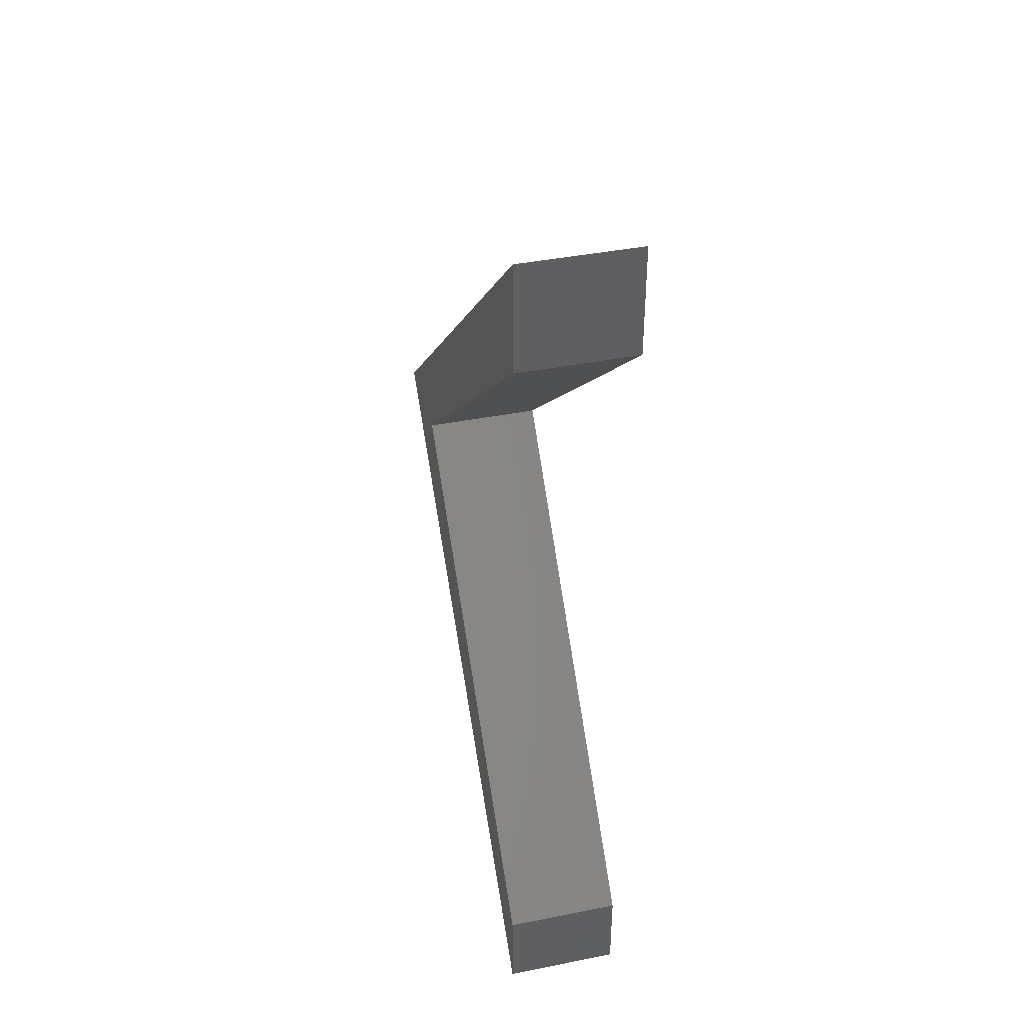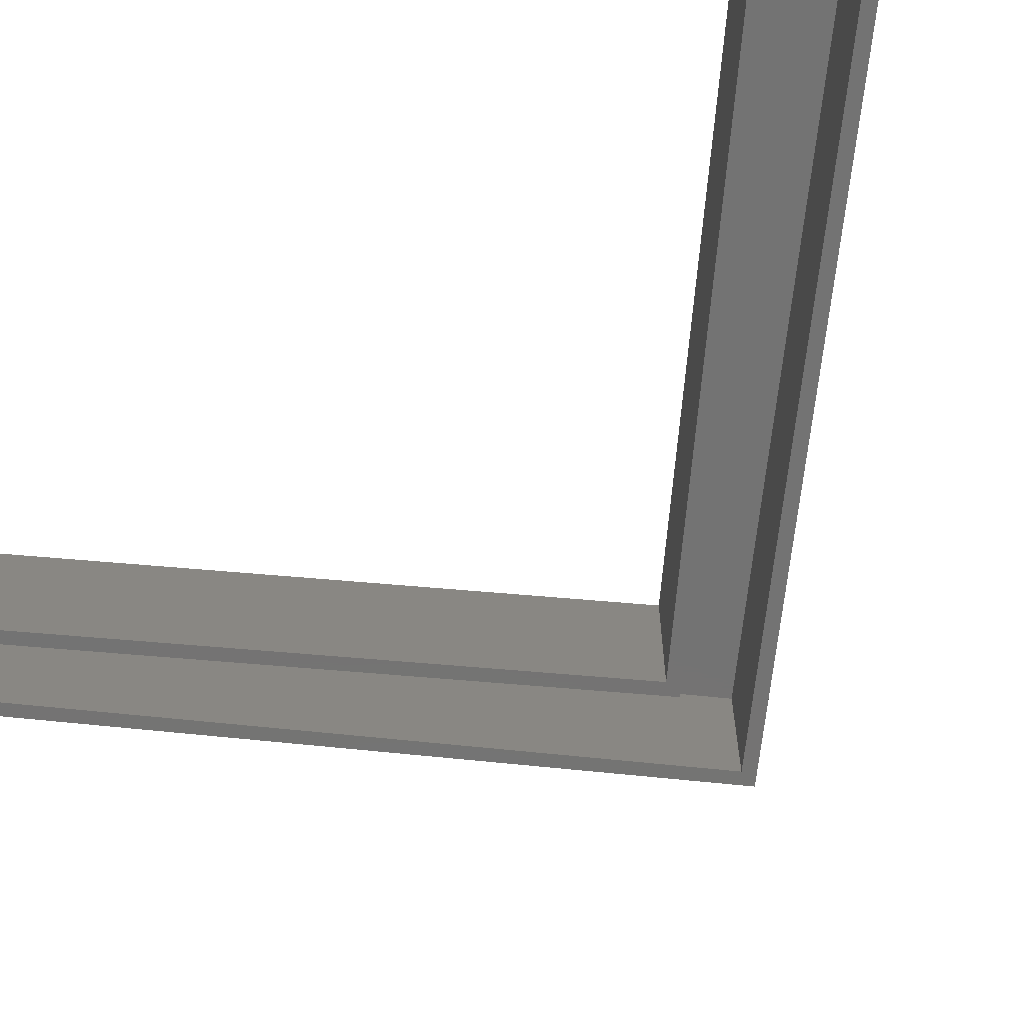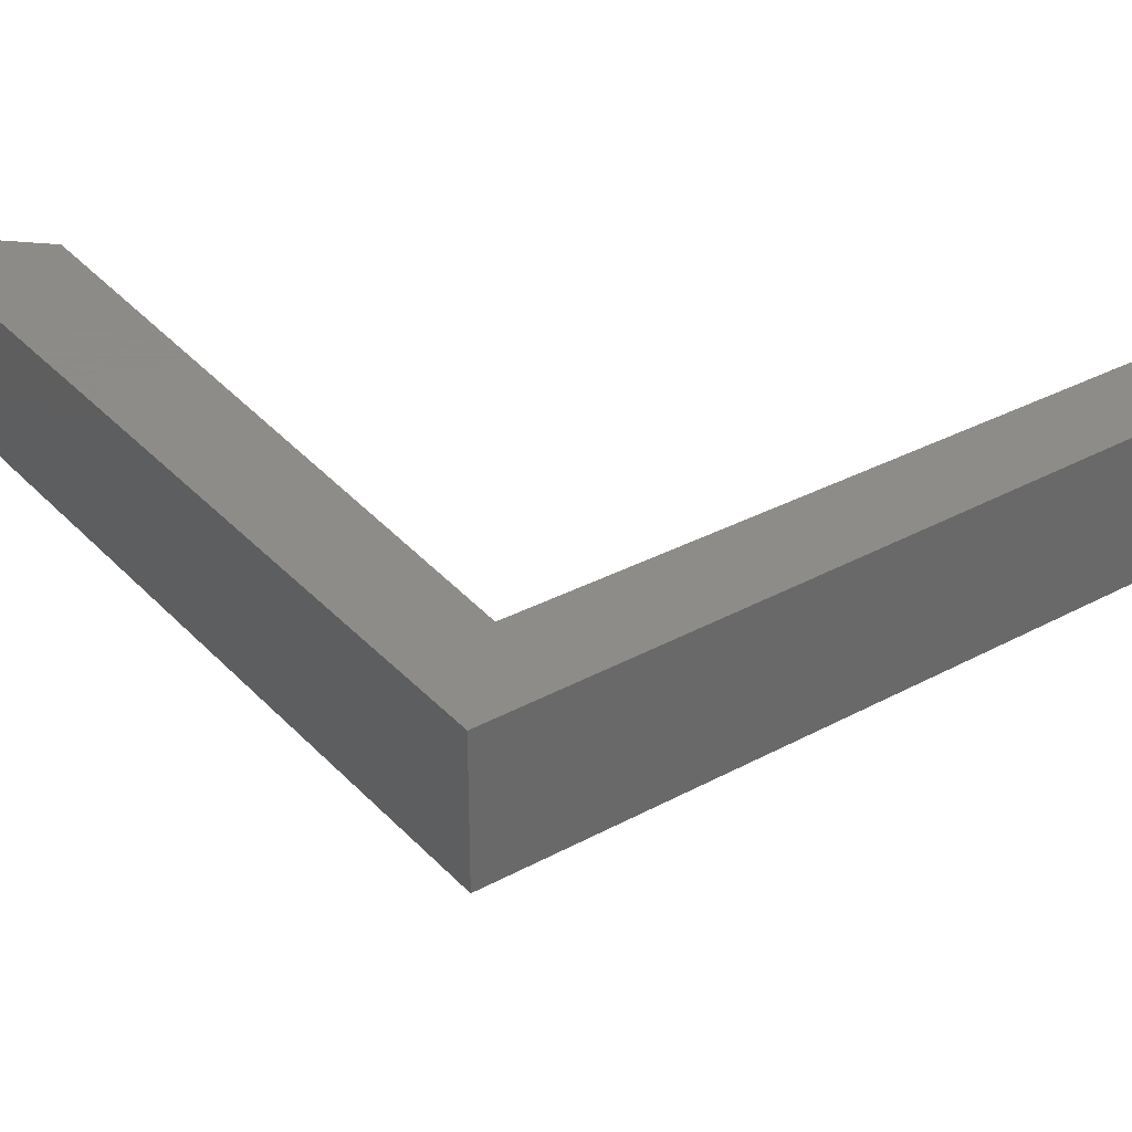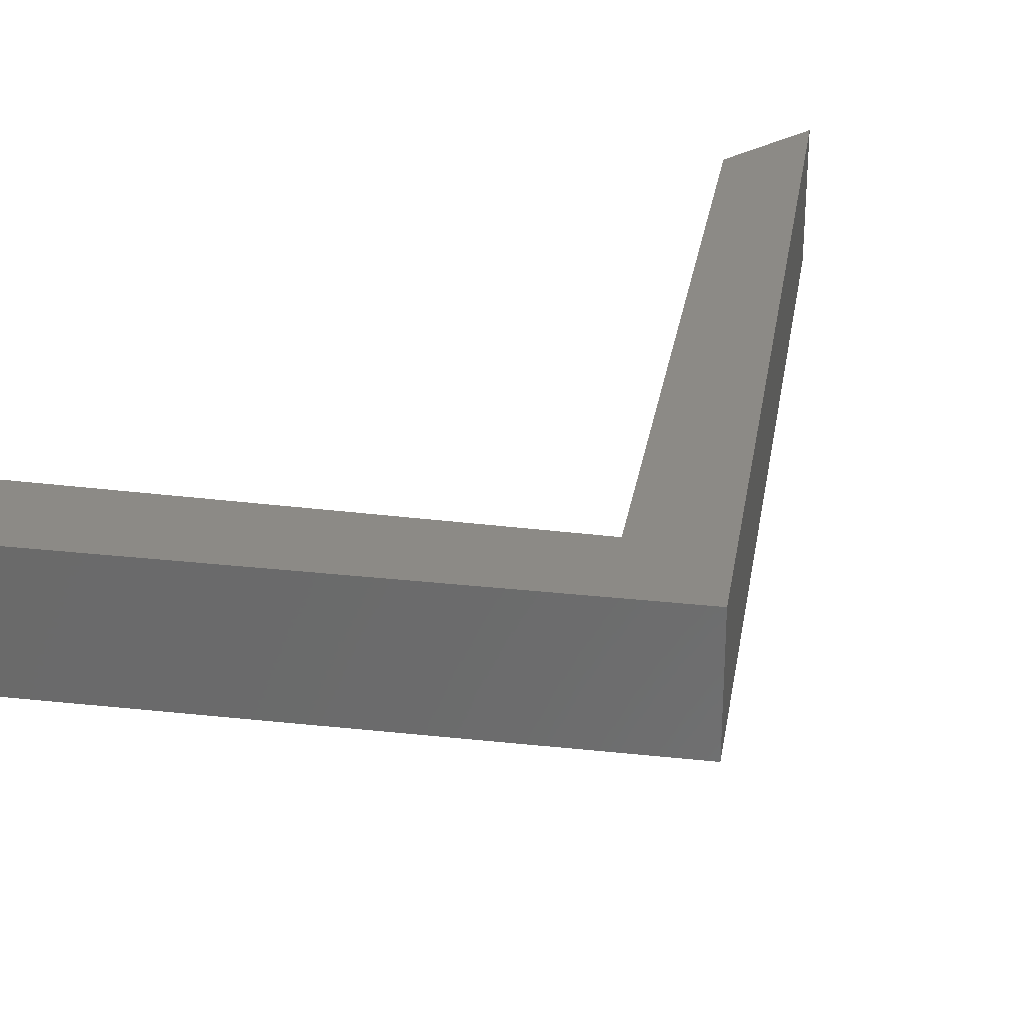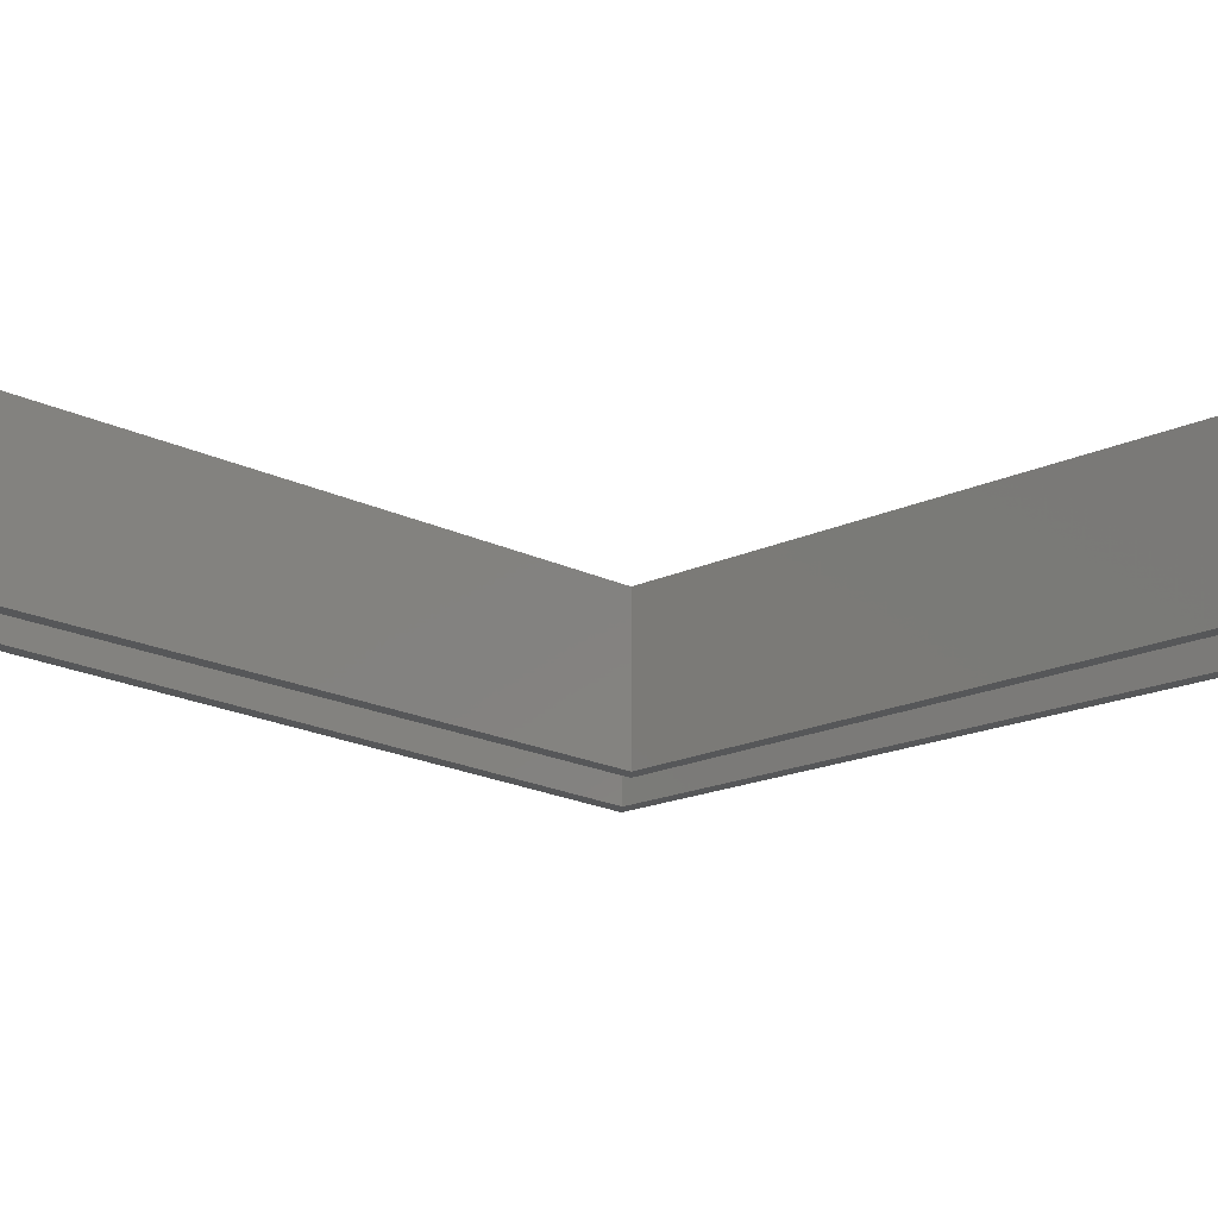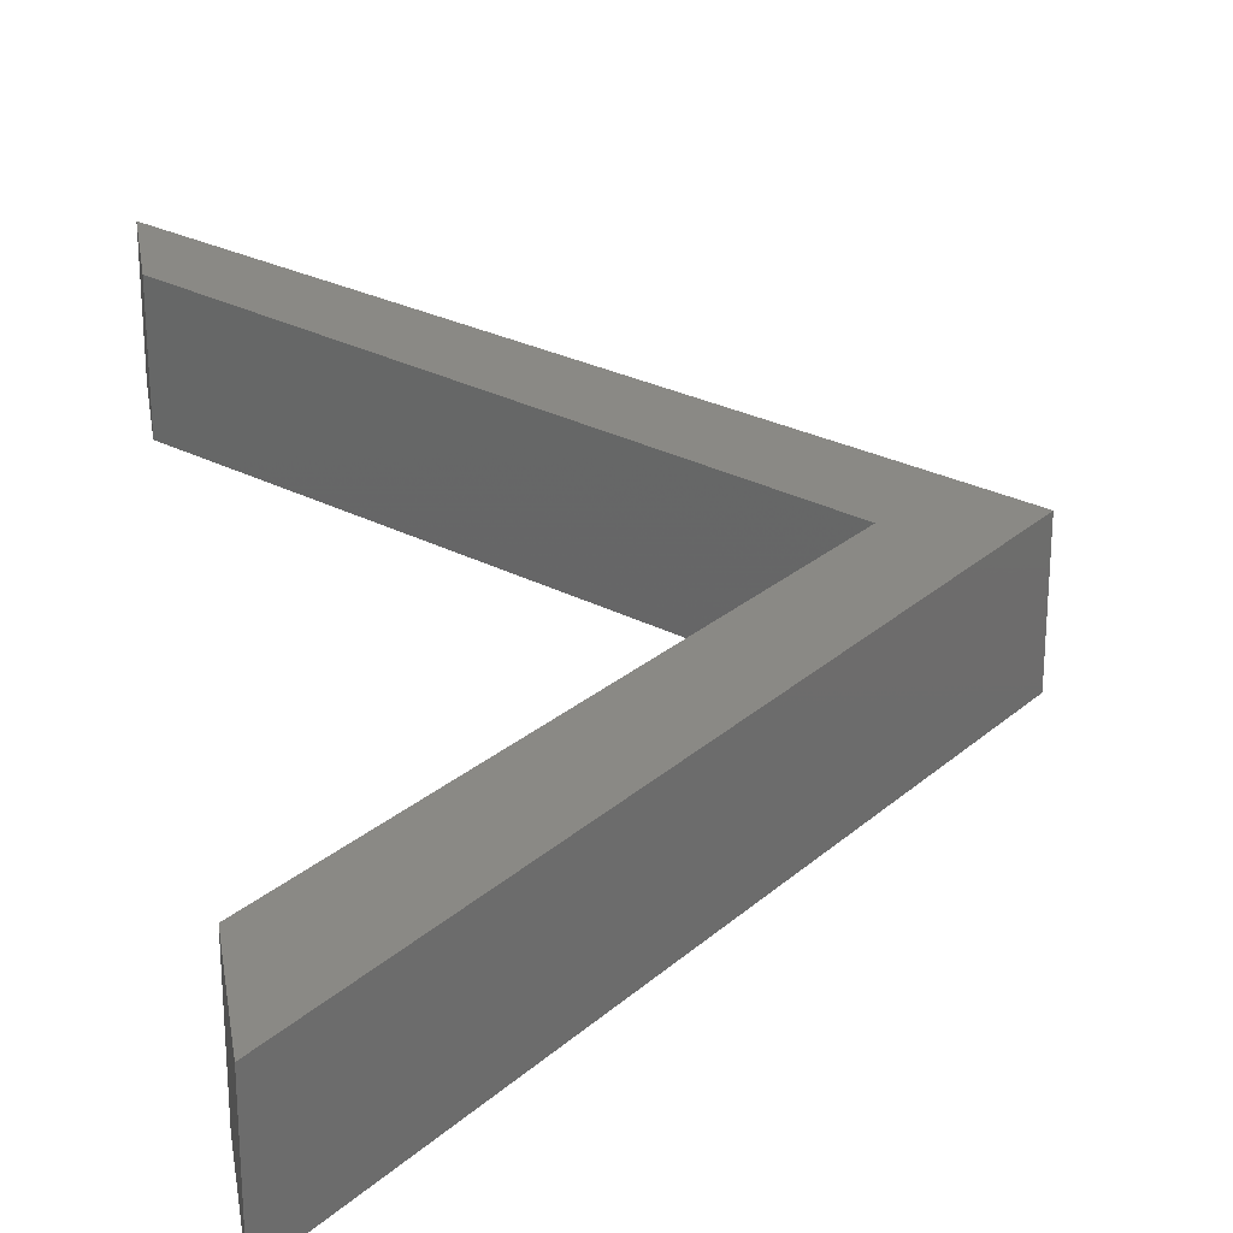
<metadata>
{"format":"stl","ext":"stl","renderer":"f3d","projection":"perspective","resolution":1024,"background":"white","views":[{"elev":40.9,"azim":76.4,"up":"+Y"},{"elev":-65.5,"azim":127.7,"up":"+Z"},{"elev":35.2,"azim":-82.3,"up":"+Z"},{"elev":31.5,"azim":-127.5,"up":"+Z"},{"elev":-17.1,"azim":86.8,"up":"+Z"},{"elev":28.1,"azim":171.1,"up":"+Z"}]}
</metadata>
<code>
# stl→obj: 24 verts, 44 faces
v -0.0003289 0.5211 0
v -0.01595 0.6503 0
v -0.0003289 0.6868 0
v -0.6966 -0.000486 0
v -0.7188 0 0
v -0.01595 -0.7111 0
v -0.0003289 -0.75 0
v -0.01595 0.5279 0
v -0.5687 0 0
v -0.5909 0.0009231 0
v -0.0003289 -0.6158 0
v -0.01595 -0.6219 0
v -0.6966 -0.000486 0.1562
v -0.01595 -0.7111 0.1562
v -0.01595 0.5279 0.1562
v -0.01595 0.6503 0.1562
v -0.01595 -0.6219 0.1562
v -0.5909 0.0009231 0.1562
v -0.0003289 0.5211 0.1719
v -0.0003289 0.6868 0.1719
v -0.5687 0 0.1719
v -0.7188 0 0.1719
v -0.0003289 -0.6158 0.1719
v -0.0003289 -0.75 0.1719
f 1 2 3
f 3 2 4
f 3 4 5
f 5 4 6
f 5 6 7
f 2 1 8
f 8 1 9
f 8 9 10
f 10 9 11
f 10 11 12
f 12 11 7
f 12 7 6
f 13 14 4
f 4 14 6
f 15 16 8
f 8 16 2
f 14 17 6
f 6 17 12
f 17 18 12
f 12 18 10
f 18 15 10
f 10 15 8
f 16 13 2
f 2 13 4
f 15 18 16
f 16 18 13
f 18 17 13
f 13 17 14
f 19 20 21
f 21 20 22
f 21 22 23
f 23 22 24
f 20 3 22
f 22 3 5
f 19 1 20
f 20 1 3
f 21 9 19
f 19 9 1
f 23 11 21
f 21 11 9
f 24 7 23
f 23 7 11
f 22 5 24
f 24 5 7

</code>
